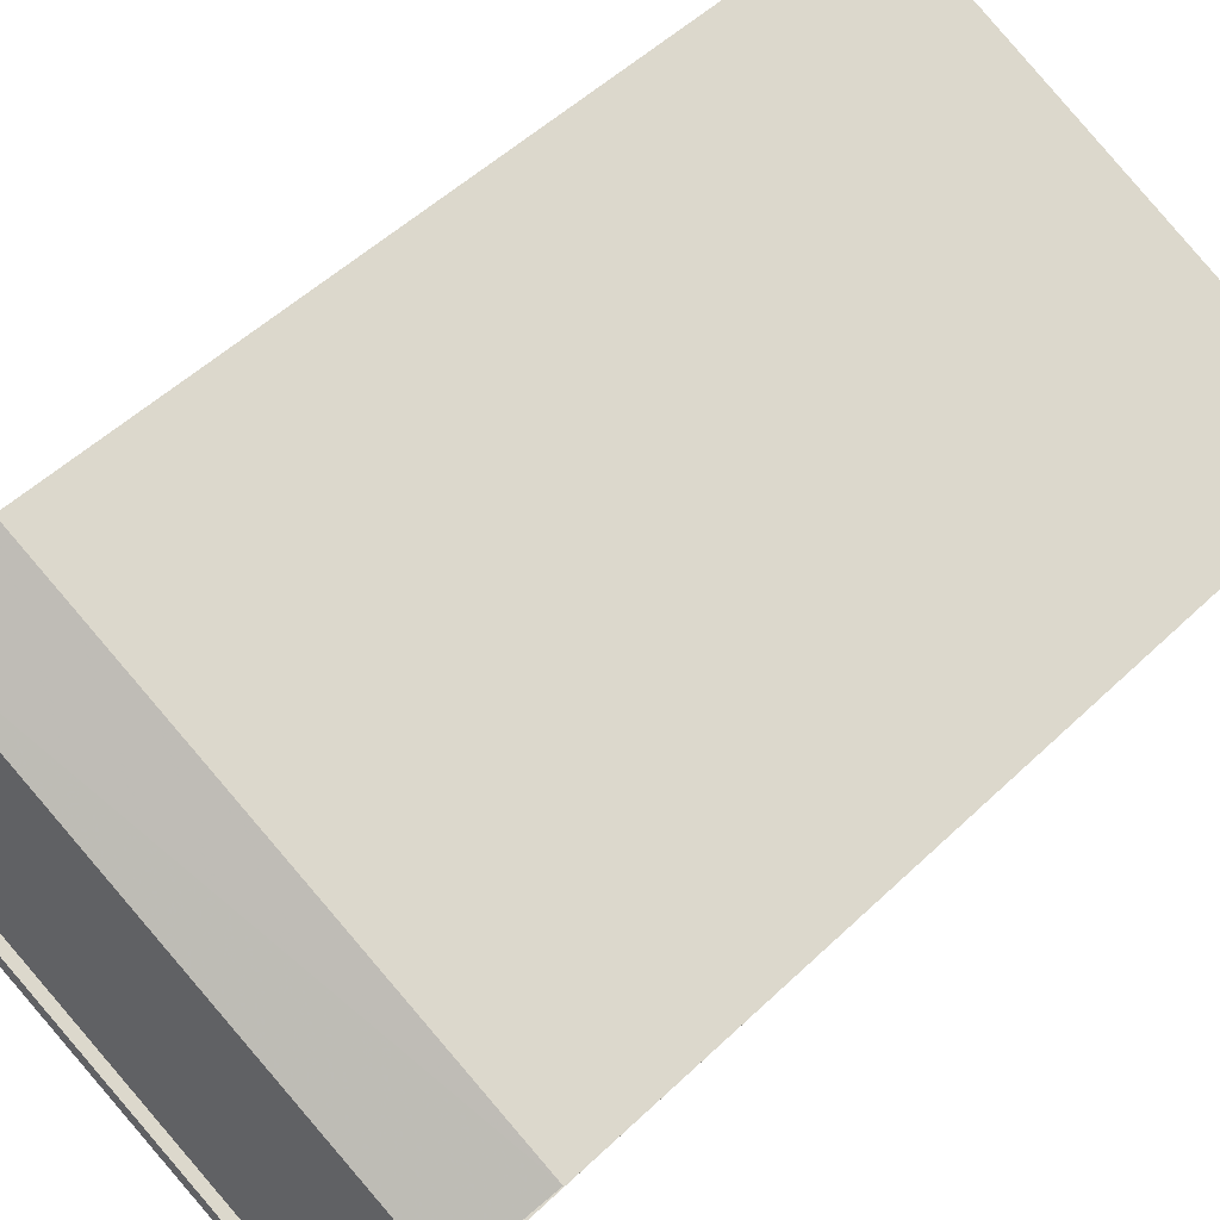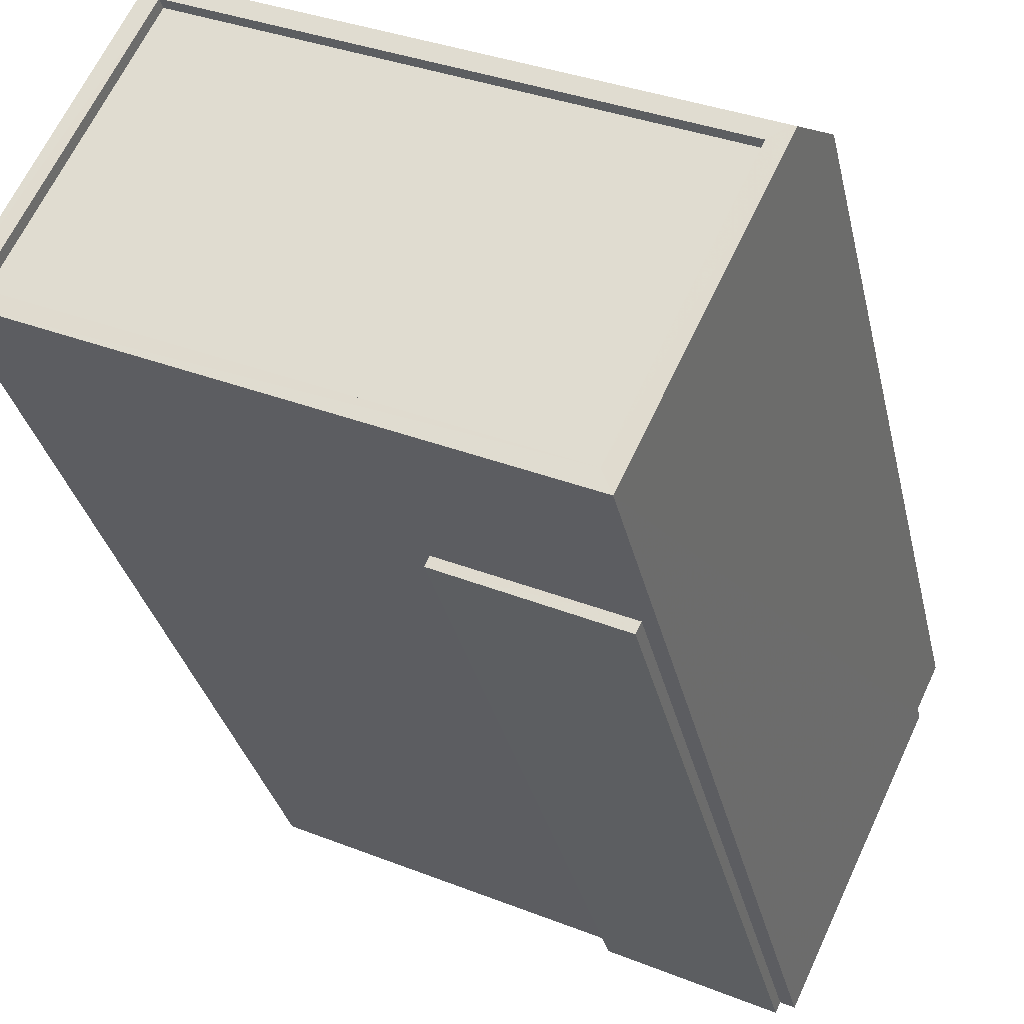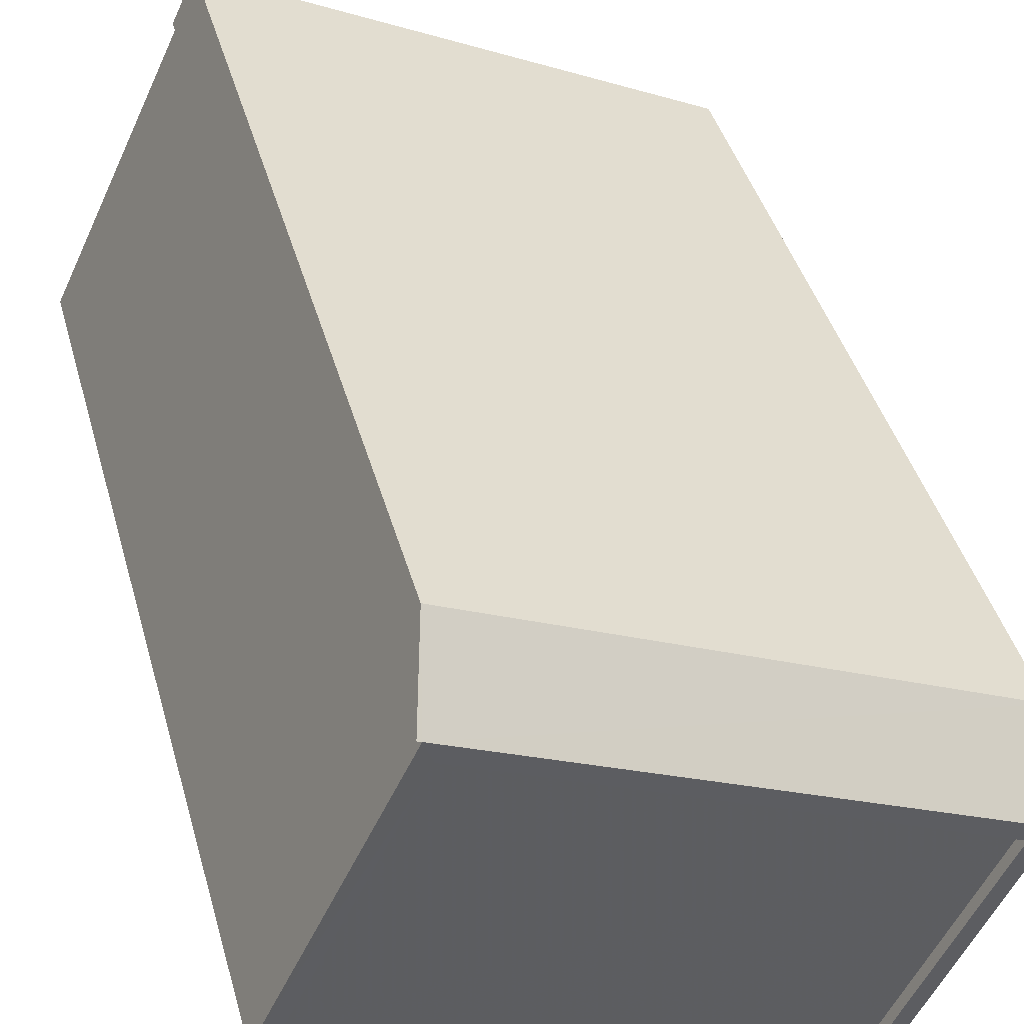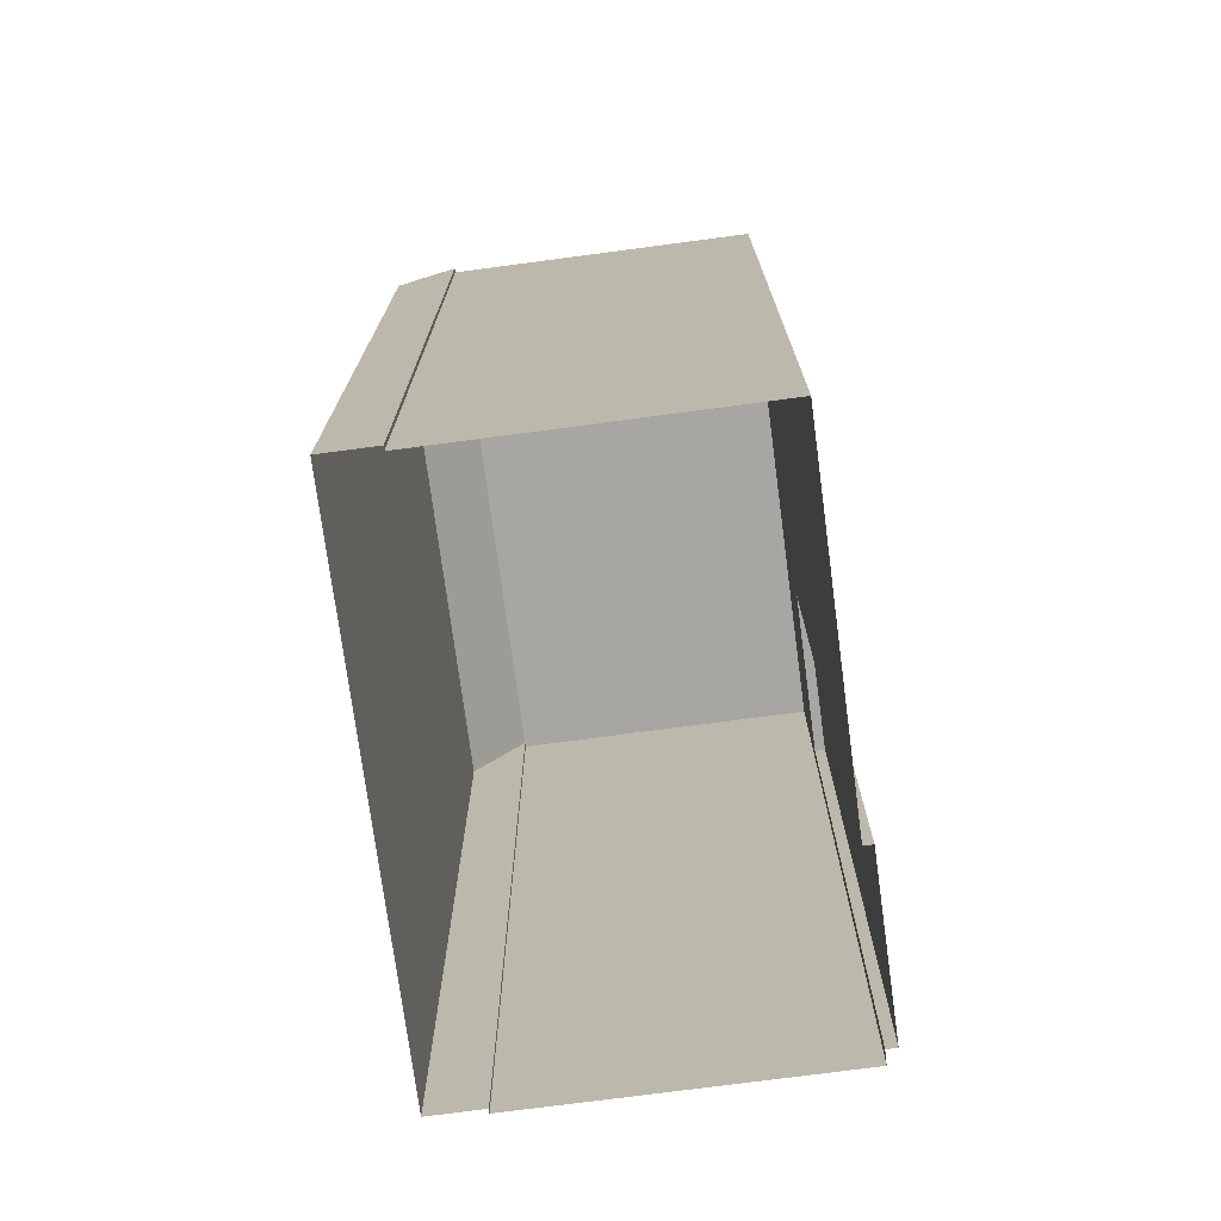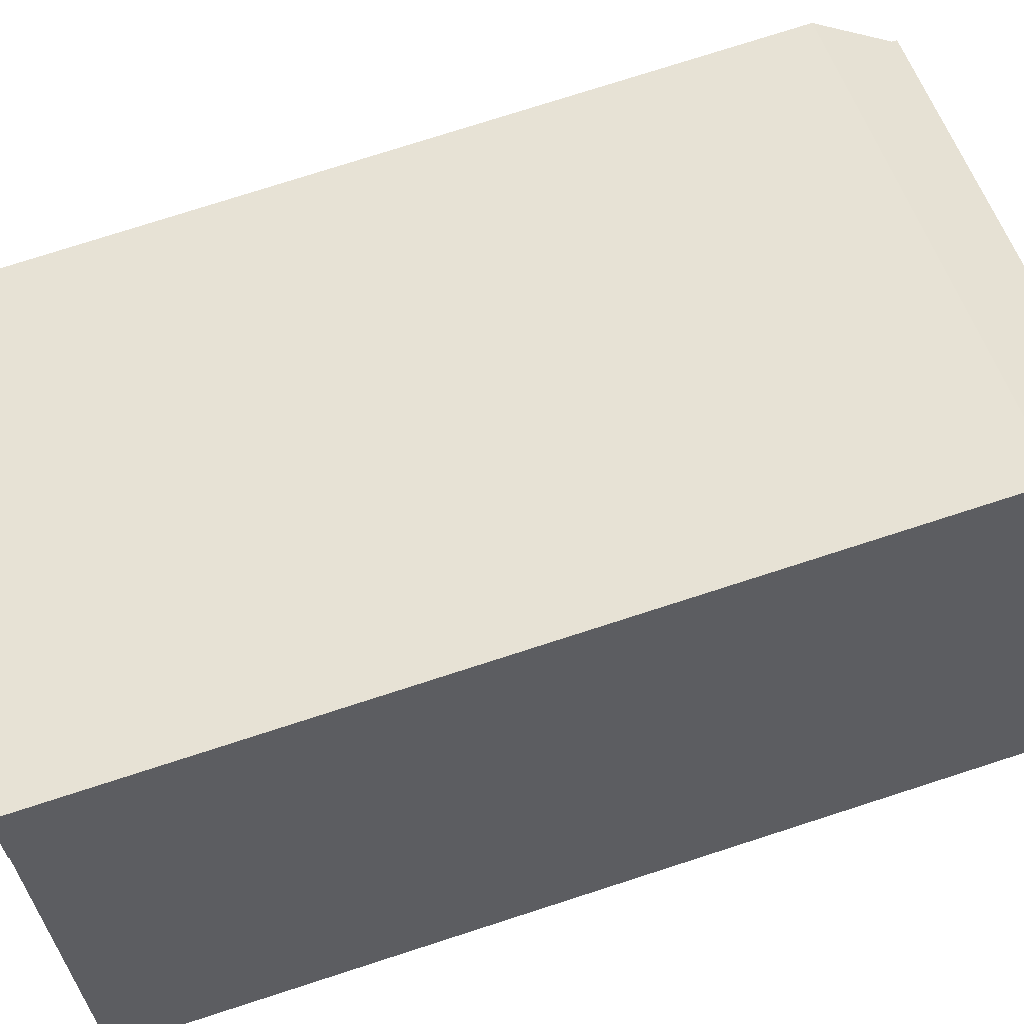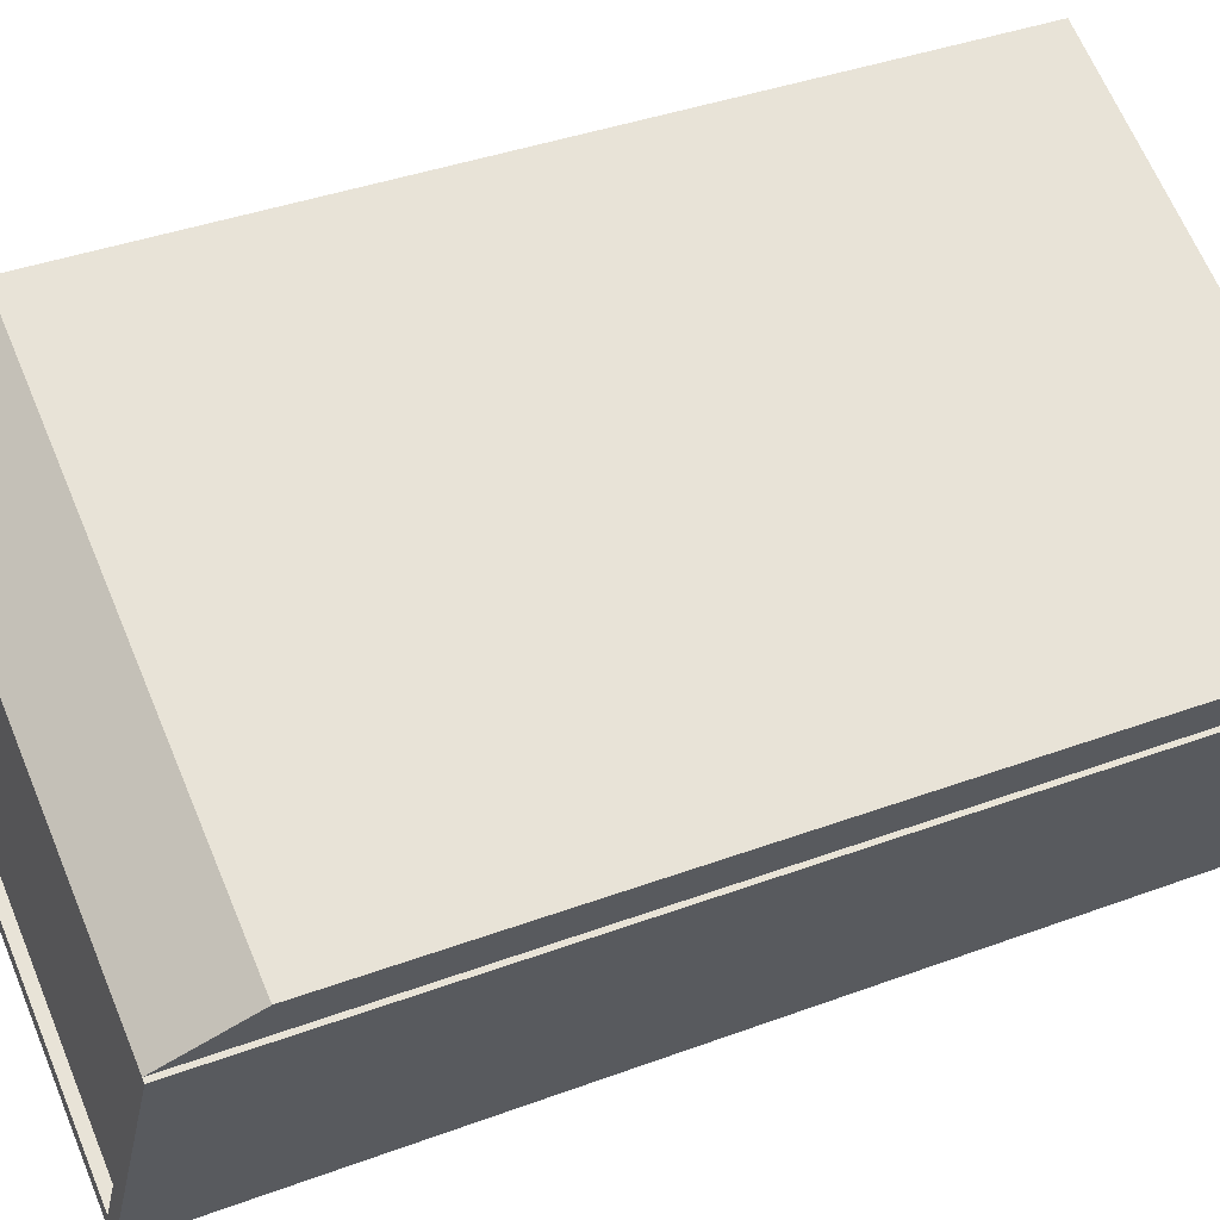
<metadata>
{"format":"obj","ext":"obj","renderer":"f3d","projection":"perspective","resolution":1024,"background":"white","views":[{"elev":51.1,"azim":43.9,"up":"+Y"},{"elev":-31.7,"azim":12.3,"up":"+Y"},{"elev":42.3,"azim":-15.3,"up":"+Y"},{"elev":-74.3,"azim":-107.9,"up":"+Z"},{"elev":76.8,"azim":-107.8,"up":"+Y"},{"elev":38.1,"azim":64.7,"up":"+Y"}]}
</metadata>
<code>
v -1.244e+04 -3.383e+04 36.29
v -1.244e+04 -3.383e+04 36.29
v -1.244e+04 -3.383e+04 36.29
v -1.242e+04 -3.383e+04 36.29
v -1.243e+04 -3.384e+04 36.29
v -1.244e+04 -3.383e+04 36.29
v -1.243e+04 -3.384e+04 36.29
v -1.243e+04 -3.384e+04 36.29
v -1.243e+04 -3.384e+04 36.29
v -1.243e+04 -3.384e+04 36.29
v -1.242e+04 -3.383e+04 36.29
v -1.242e+04 -3.383e+04 36.29
v -1.243e+04 -3.384e+04 53.38
v -1.243e+04 -3.384e+04 53.38
v -1.243e+04 -3.384e+04 53.38
v -1.243e+04 -3.384e+04 53.38
v -1.243e+04 -3.384e+04 57.59
v -1.242e+04 -3.383e+04 57.59
v -1.243e+04 -3.384e+04 57.59
v -1.244e+04 -3.383e+04 57.59
v -1.244e+04 -3.383e+04 57.59
v -1.244e+04 -3.383e+04 57.59
v -1.242e+04 -3.383e+04 57.59
v -1.242e+04 -3.383e+04 57.59
v -1.244e+04 -3.383e+04 57.59
v -1.244e+04 -3.383e+04 57.34
v -1.243e+04 -3.384e+04 57.34
v -1.242e+04 -3.383e+04 57.34
v -1.244e+04 -3.383e+04 57.34
v -1.242e+04 -3.383e+04 55.76
v -1.244e+04 -3.383e+04 55.76
v -1.244e+04 -3.383e+04 57.59
f 1 2 3
f 2 4 3
f 5 6 3
f 7 5 8
f 7 8 9
f 10 11 12
f 3 4 11
f 8 11 10
f 5 3 11
f 8 5 11
f 13 14 15
f 13 16 14
f 17 18 19
f 20 21 22
f 23 24 18
f 22 21 25
f 23 20 22
f 19 18 24
f 24 23 22
f 26 27 28
f 29 26 28
f 19 21 17
f 19 25 21
f 20 30 31
f 31 32 20
f 23 30 20
f 8 15 9
f 8 13 15
f 15 7 9
f 15 14 7
f 5 7 14
f 16 5 14
f 8 10 13
f 10 17 13
f 5 16 6
f 16 17 21
f 13 17 16
f 6 16 21
f 12 17 10
f 12 18 17
f 21 3 6
f 21 20 3
f 11 18 12
f 11 23 18
f 22 29 28
f 24 22 28
f 19 28 27
f 19 24 28
f 19 27 26
f 25 19 26
f 25 26 29
f 22 25 29
f 31 30 4
f 2 31 4
f 30 11 4
f 30 23 11
f 3 32 1
f 3 20 32
f 31 2 1
f 32 31 1

</code>
